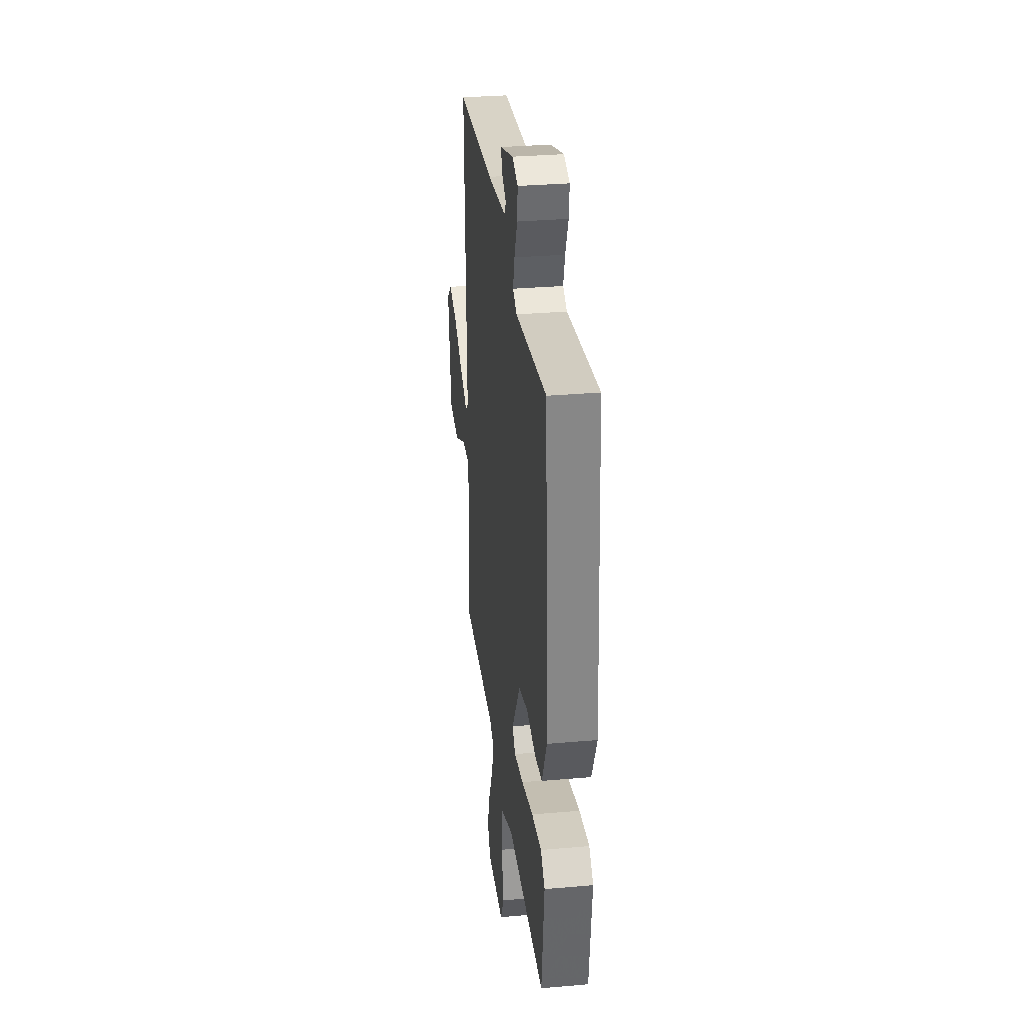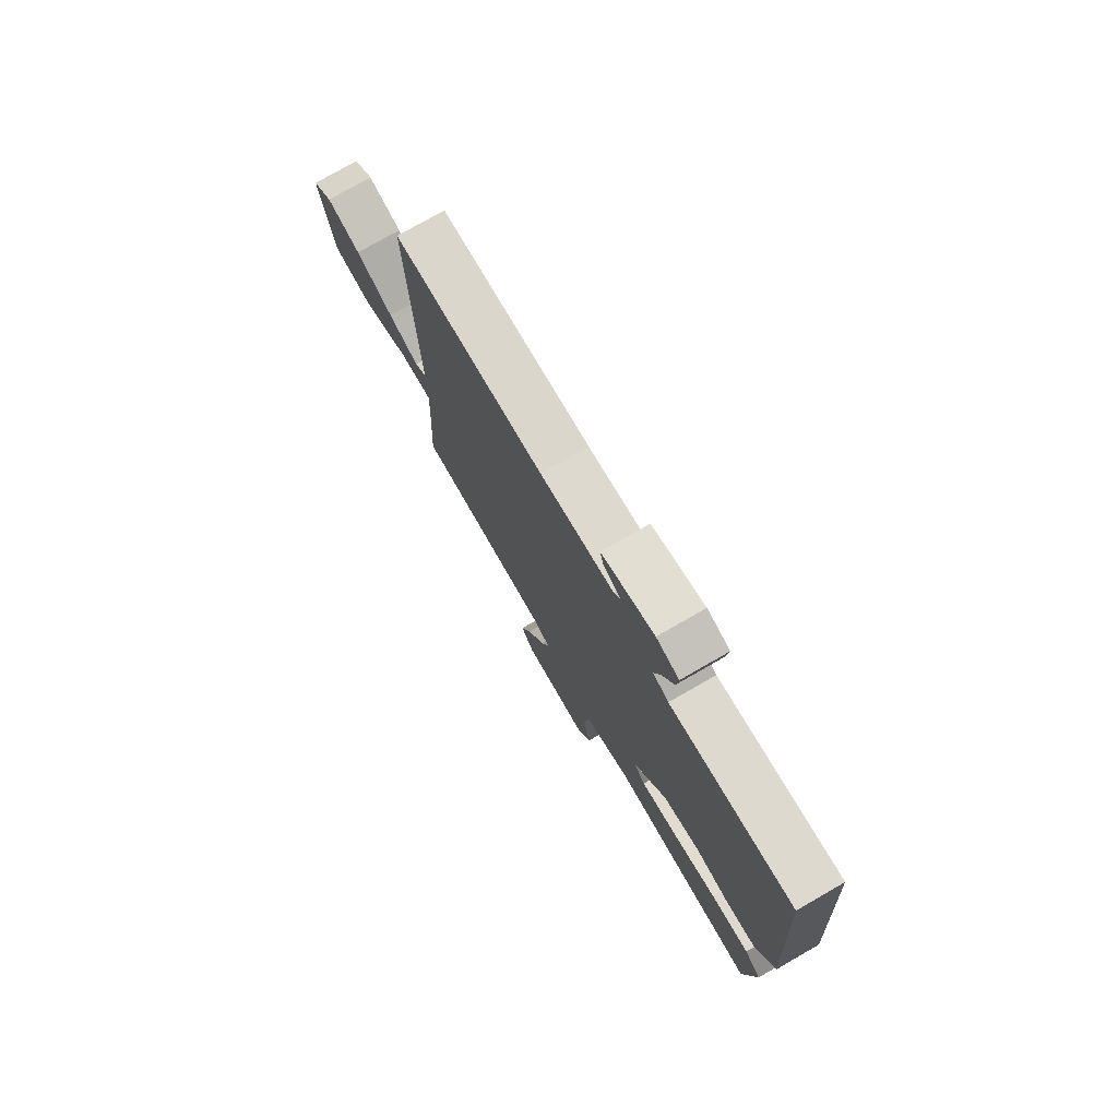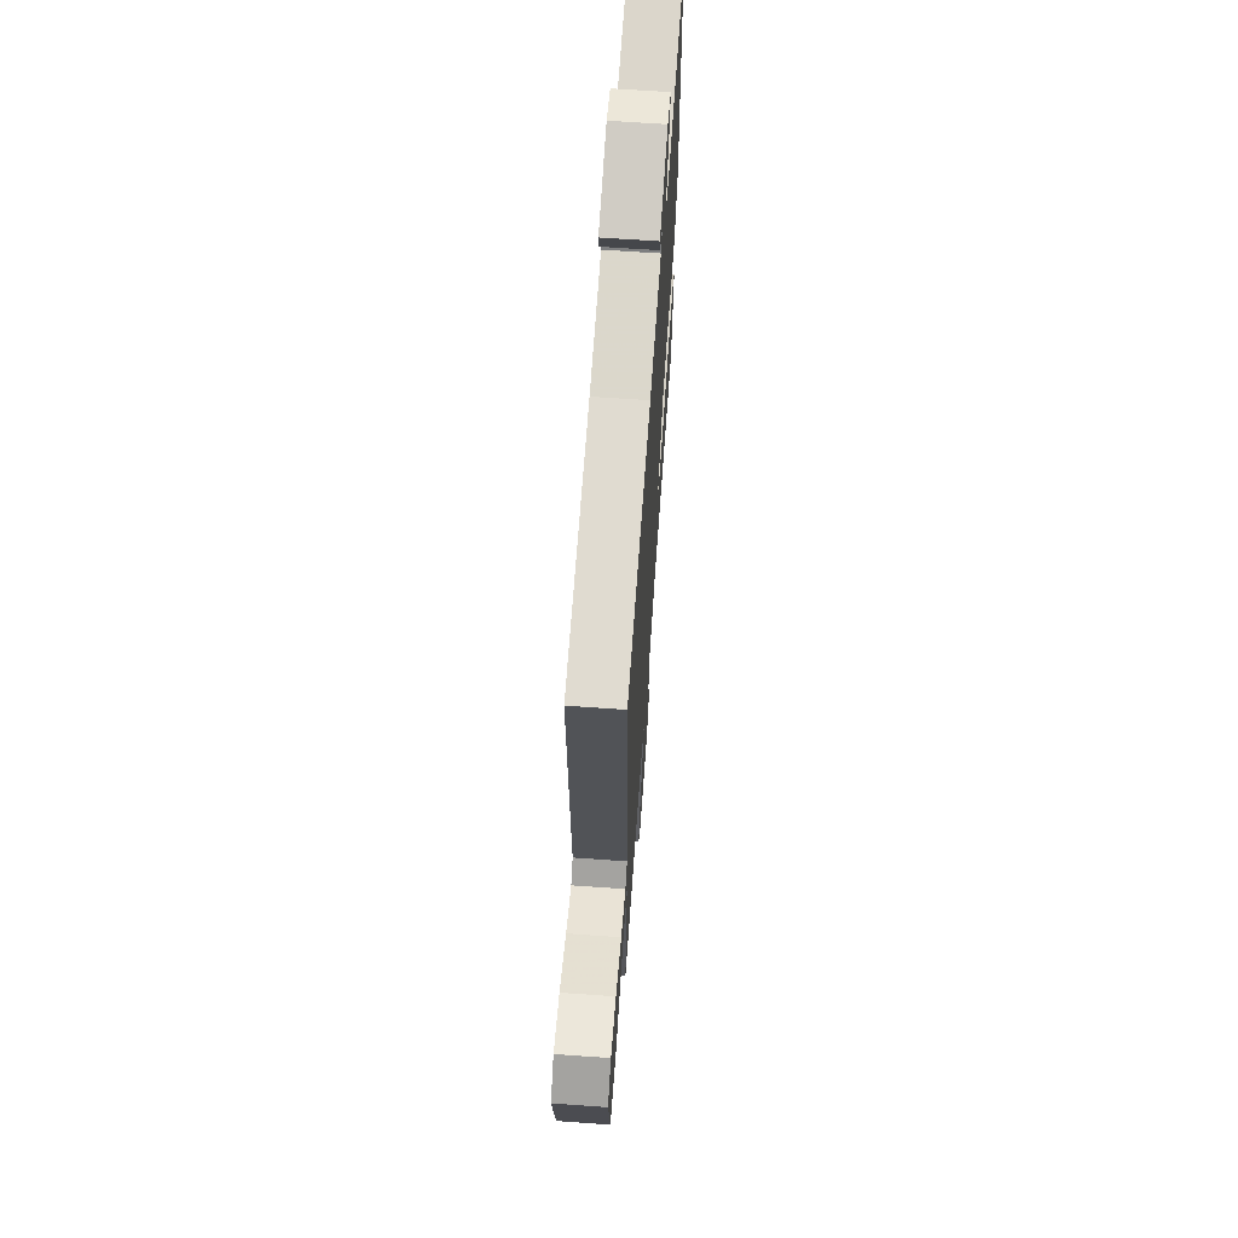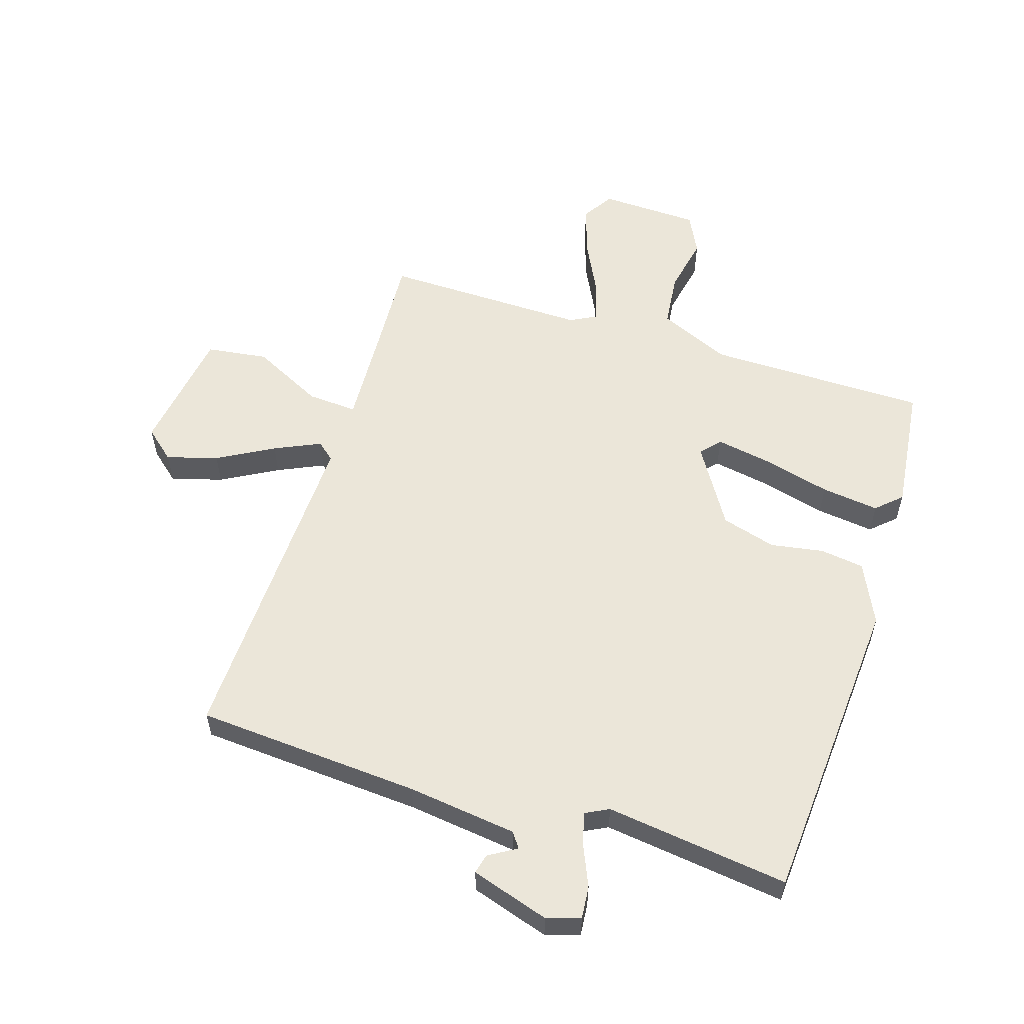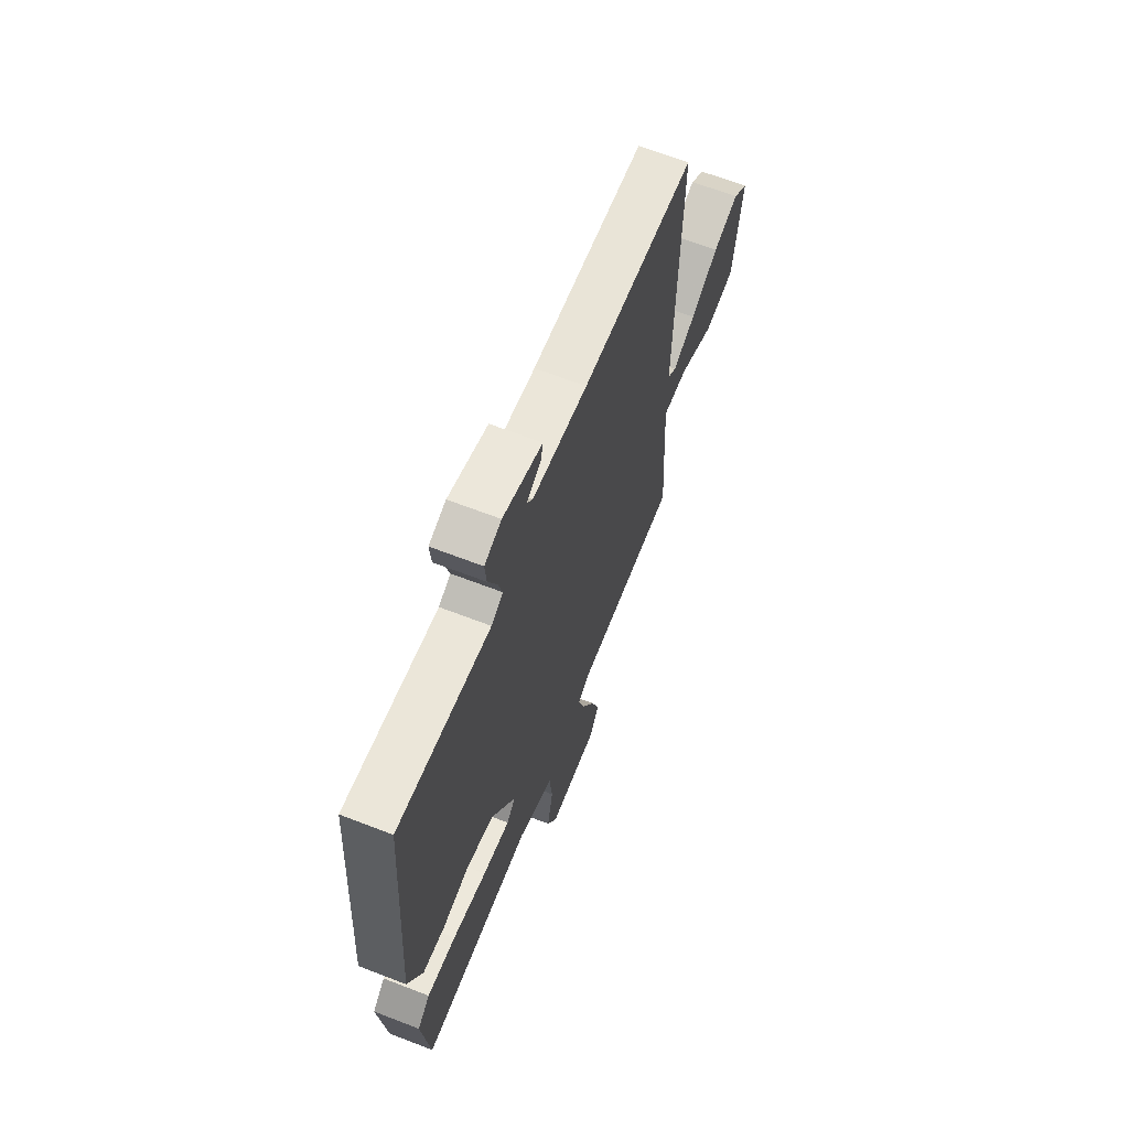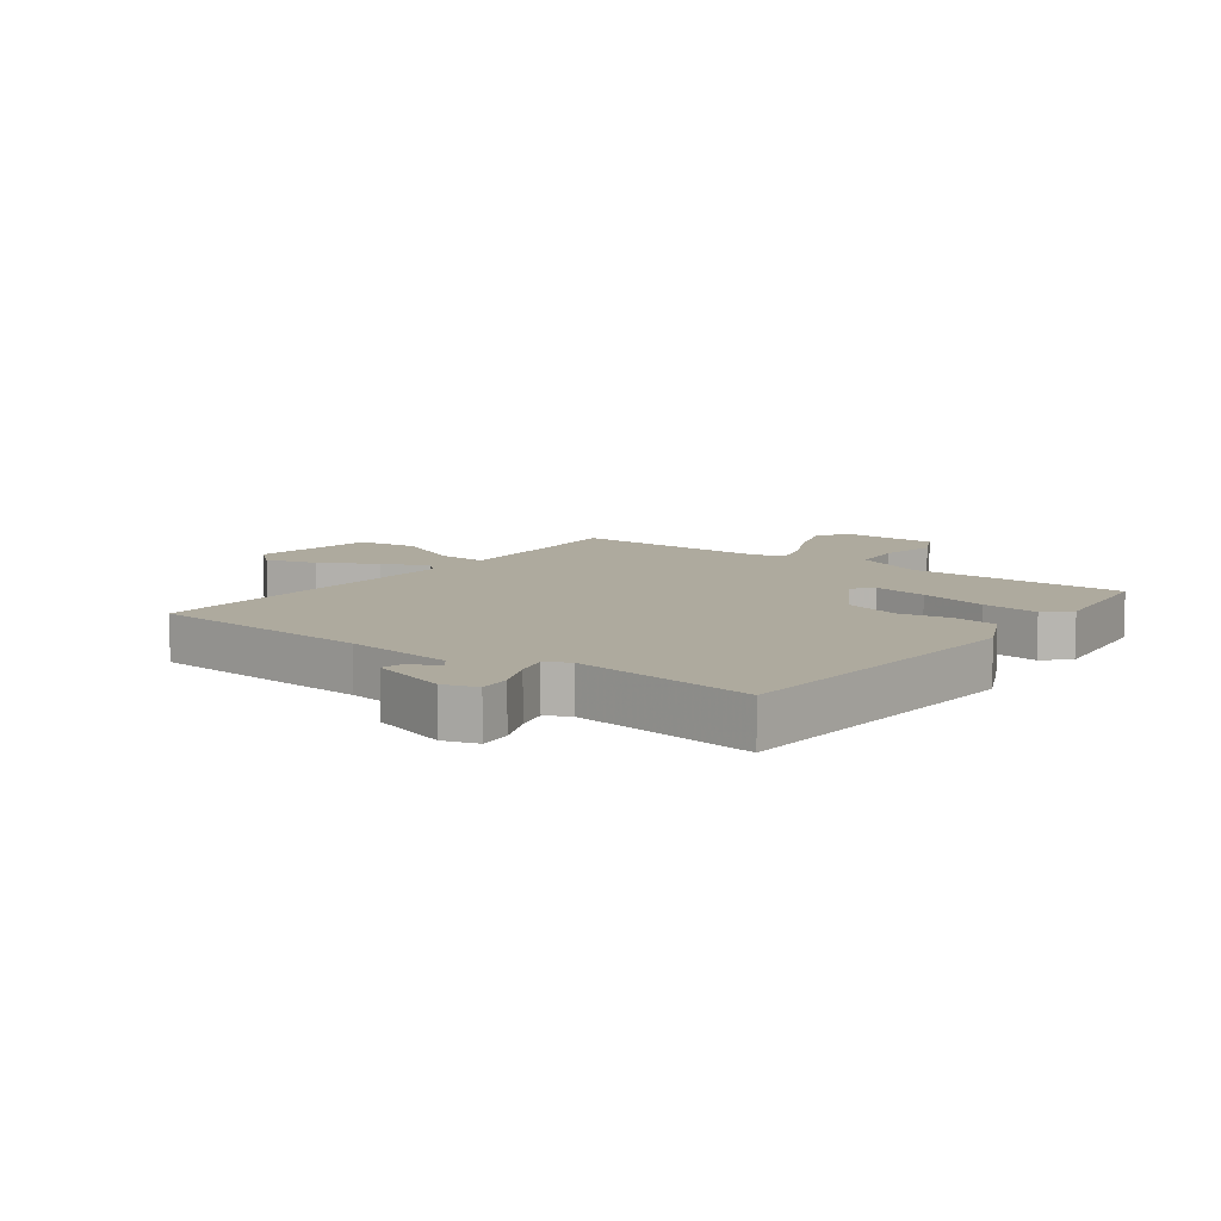
<metadata>
{"format":"obj","ext":"obj","renderer":"f3d","projection":"perspective","resolution":1024,"background":"white","views":[{"elev":31.7,"azim":83.0,"up":"+Z"},{"elev":76.7,"azim":60.2,"up":"+Z"},{"elev":66.1,"azim":-85.9,"up":"+Z"},{"elev":56.7,"azim":17.6,"up":"+Y"},{"elev":65.3,"azim":111.3,"up":"+Z"},{"elev":9.3,"azim":36.7,"up":"+Y"}]}
</metadata>
<code>
v -0.5 0.07 0.5
v -0.126 0.07 0.525
v 0.056 0.07 0.548
v 0.074 0.07 0.573
v 0.028 0.07 0.601
v 0.02 0.07 0.634
v 0.15 0.07 0.675
v 0.206 0.07 0.657
v 0.201 0.07 0.603
v 0.172 0.07 0.536
v 0.157 0.07 0.481
v 0.196 0.07 0.461
v 0.5 0.07 0.5
v 0.535 0.07 -0.022
v 0.487 0.07 -0.123
v 0.414 0.07 -0.133
v 0.326 0.07 -0.118
v 0.235 0.07 -0.144
v 0.154 0.07 -0.275
v 0.183 0.07 -0.307
v 0.274 0.07 -0.291
v 0.388 0.07 -0.262
v 0.484 0.07 -0.25
v 0.525 0.07 -0.288
v 0.5 0.07 -0.5
v 0.133 0.07 -0.502
v 0.015 0.07 -0.554
v 0.005 0.07 -0.644
v 0.024 0.07 -0.739
v -0.009 0.07 -0.805
v -0.174 0.07 -0.81
v -0.207 0.07 -0.758
v -0.18 0.07 -0.675
v -0.136 0.07 -0.587
v -0.115 0.07 -0.518
v -0.159 0.07 -0.495
v -0.5 0.07 -0.5
v -0.491 0.07 -0.346
v -0.482 0.07 -0.173
v -0.565 0.07 -0.178
v -0.683 0.07 -0.237
v -0.785 0.07 -0.223
v -0.816 0.07 -0.013
v -0.766 0.07 0.03
v -0.681 0.07 0.005
v -0.588 0.07 -0.047
v -0.512 0.07 -0.082
v -0.483 0.07 -0.057
v -0.5 0 0.5
v -0.126 0 0.525
v 0.056 0 0.548
v 0.074 0 0.573
v 0.028 0 0.601
v 0.02 0 0.634
v 0.15 0 0.675
v 0.206 0 0.657
v 0.201 0 0.603
v 0.172 0 0.536
v 0.157 0 0.481
v 0.196 0 0.461
v 0.5 0 0.5
v 0.535 0 -0.022
v 0.487 0 -0.123
v 0.414 0 -0.133
v 0.326 0 -0.118
v 0.235 0 -0.144
v 0.154 0 -0.275
v 0.183 0 -0.307
v 0.274 0 -0.291
v 0.388 0 -0.262
v 0.484 0 -0.25
v 0.525 0 -0.288
v 0.5 0 -0.5
v 0.133 0 -0.502
v 0.015 0 -0.554
v 0.005 0 -0.644
v 0.024 0 -0.739
v -0.009 0 -0.805
v -0.174 0 -0.81
v -0.207 0 -0.758
v -0.18 0 -0.675
v -0.136 0 -0.587
v -0.115 0 -0.518
v -0.159 0 -0.495
v -0.5 0 -0.5
v -0.491 0 -0.346
v -0.482 0 -0.173
v -0.565 0 -0.178
v -0.683 0 -0.237
v -0.785 0 -0.223
v -0.816 0 -0.013
v -0.766 0 0.03
v -0.681 0 0.005
v -0.588 0 -0.047
v -0.512 0 -0.082
v -0.483 0 -0.057
f 44 45 46
f 43 44 46
f 42 43 46
f 41 42 46
f 40 41 46
f 39 40 46 47
f 36 37 38
f 36 38 39
f 39 47 48
f 36 39 48
f 35 36 48
f 32 33 34
f 31 32 34
f 30 31 34
f 29 30 34
f 28 29 34
f 27 28 34 35
f 24 25 26
f 23 24 26
f 22 23 26
f 21 22 26
f 26 27 35
f 21 26 35
f 20 21 35
f 15 16 17
f 14 15 17
f 13 14 17
f 12 13 17
f 11 12 17 18
f 8 9 10
f 7 8 10
f 6 7 10
f 5 6 10
f 4 5 10
f 3 4 10 11
f 11 18 19
f 3 11 19
f 2 3 19
f 19 20 35 48
f 1 2 19 48
f 94 93 92
f 94 92 91
f 94 91 90
f 94 90 89
f 94 89 88
f 95 94 88 87
f 86 85 84
f 87 86 84
f 96 95 87
f 96 87 84
f 96 84 83
f 82 81 80
f 82 80 79
f 82 79 78
f 82 78 77
f 82 77 76
f 83 82 76 75
f 74 73 72
f 74 72 71
f 74 71 70
f 74 70 69
f 83 75 74
f 83 74 69
f 83 69 68
f 65 64 63
f 65 63 62
f 65 62 61
f 65 61 60
f 66 65 60 59
f 58 57 56
f 58 56 55
f 58 55 54
f 58 54 53
f 58 53 52
f 59 58 52 51
f 67 66 59
f 67 59 51
f 67 51 50
f 96 83 68 67
f 96 67 50 49
f 1 49 50 2
f 2 50 51 3
f 3 51 52 4
f 4 52 53 5
f 5 53 54 6
f 6 54 55 7
f 7 55 56 8
f 8 56 57 9
f 9 57 58 10
f 10 58 59 11
f 11 59 60 12
f 12 60 61 13
f 13 61 62 14
f 14 62 63 15
f 15 63 64 16
f 16 64 65 17
f 17 65 66 18
f 18 66 67 19
f 19 67 68 20
f 20 68 69 21
f 21 69 70 22
f 22 70 71 23
f 23 71 72 24
f 24 72 73 25
f 25 73 74 26
f 26 74 75 27
f 27 75 76 28
f 28 76 77 29
f 29 77 78 30
f 30 78 79 31
f 31 79 80 32
f 32 80 81 33
f 33 81 82 34
f 34 82 83 35
f 35 83 84 36
f 36 84 85 37
f 37 85 86 38
f 38 86 87 39
f 39 87 88 40
f 40 88 89 41
f 41 89 90 42
f 42 90 91 43
f 43 91 92 44
f 44 92 93 45
f 45 93 94 46
f 46 94 95 47
f 47 95 96 48
f 48 96 49 1

</code>
